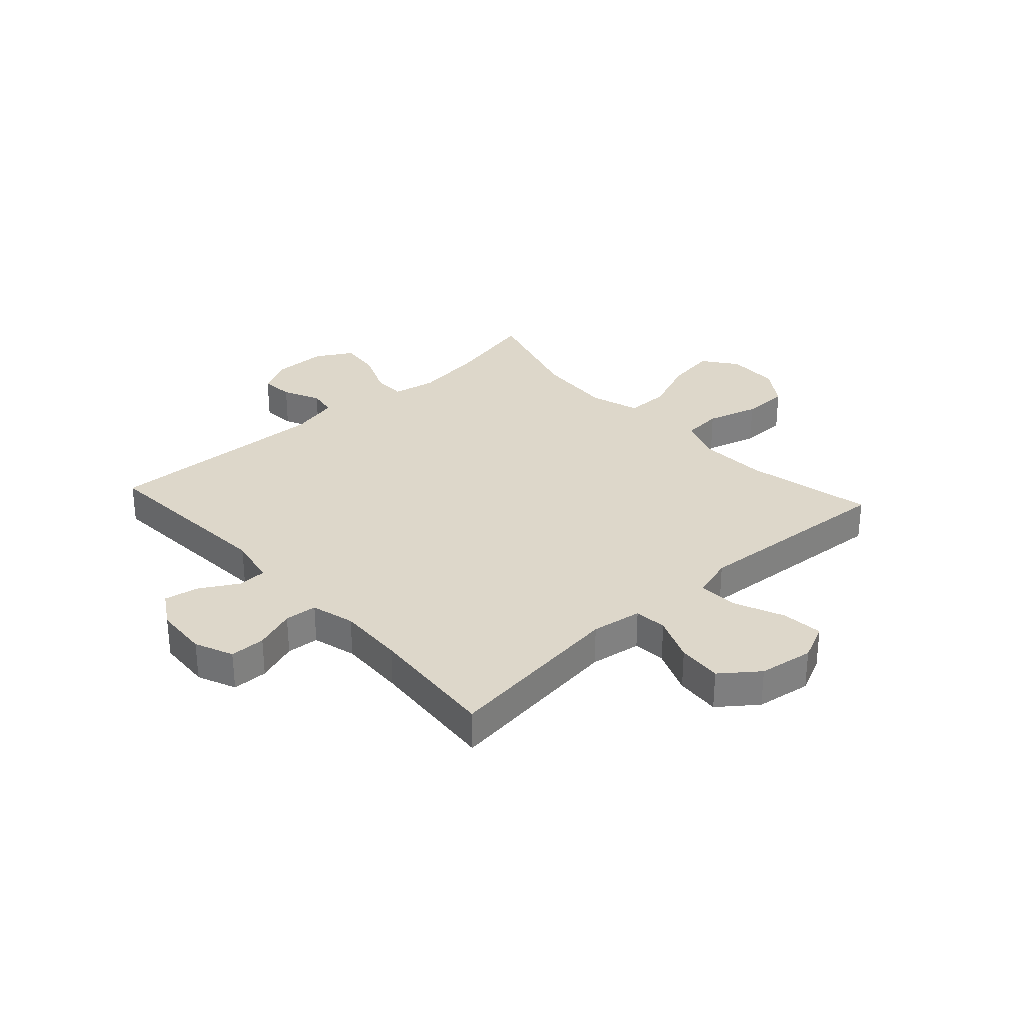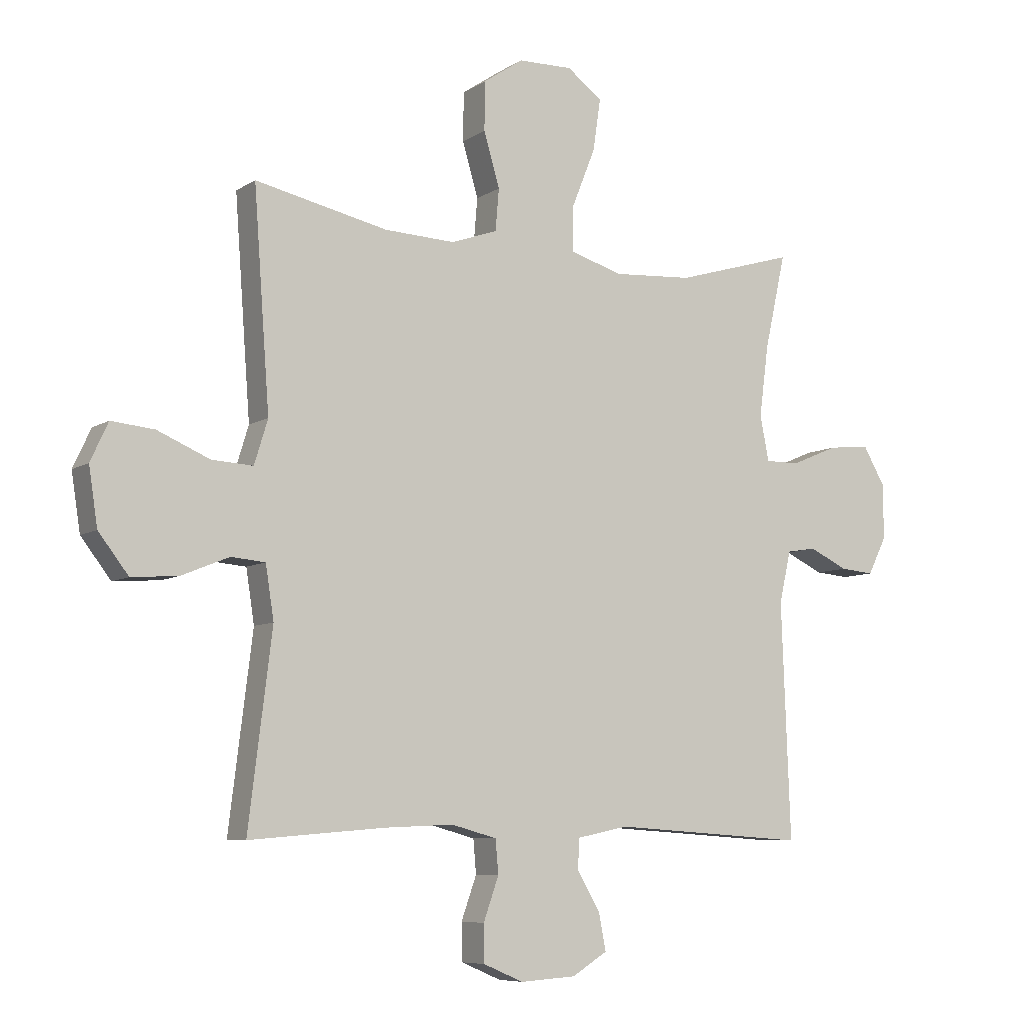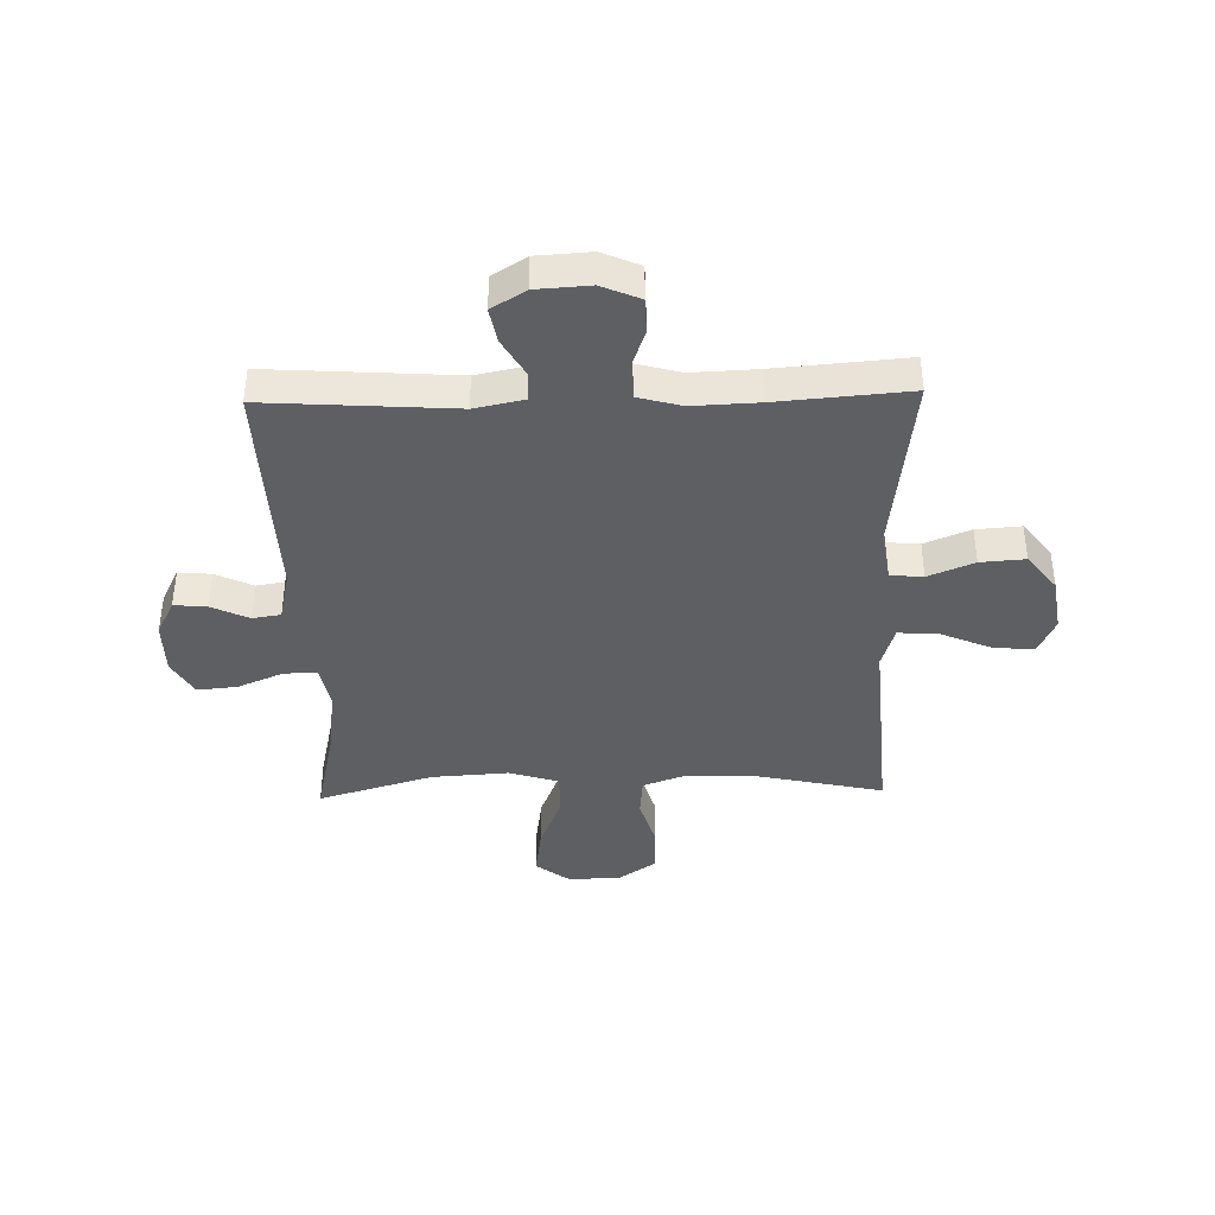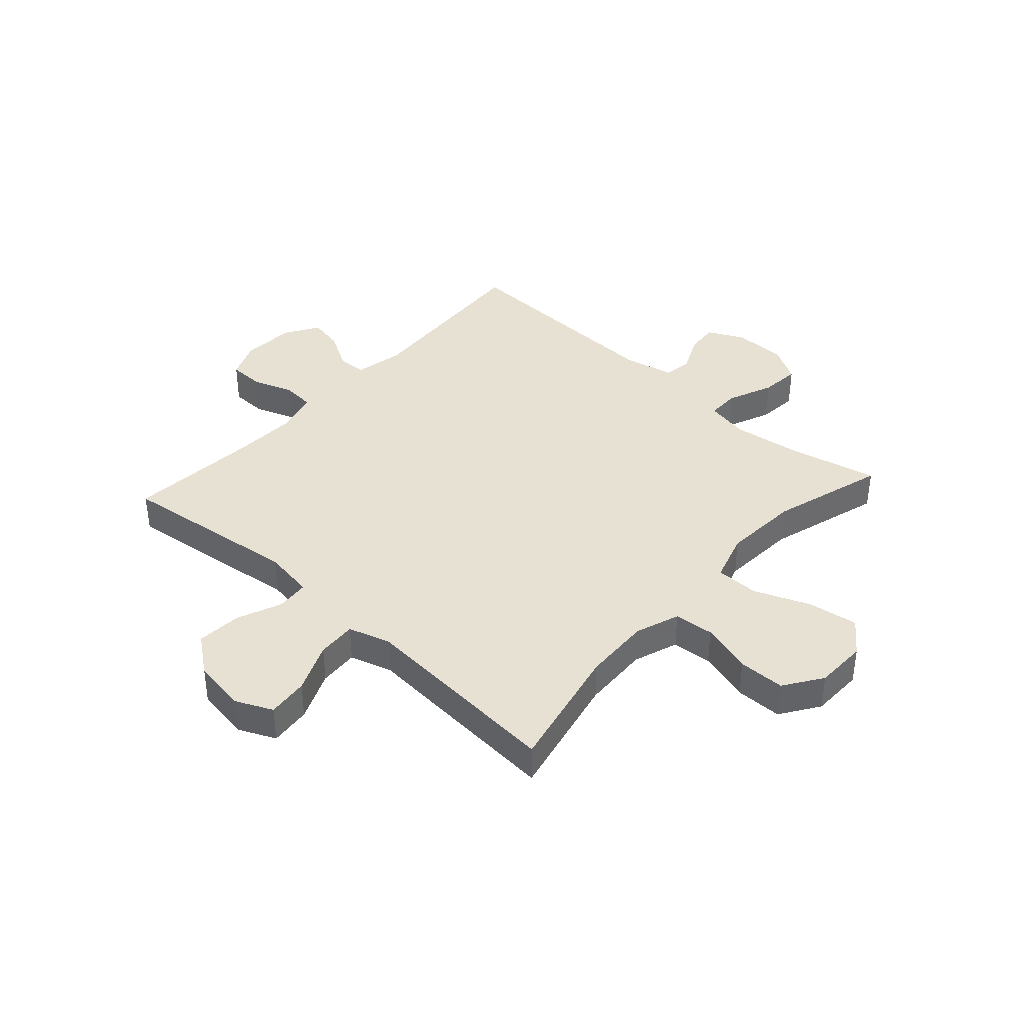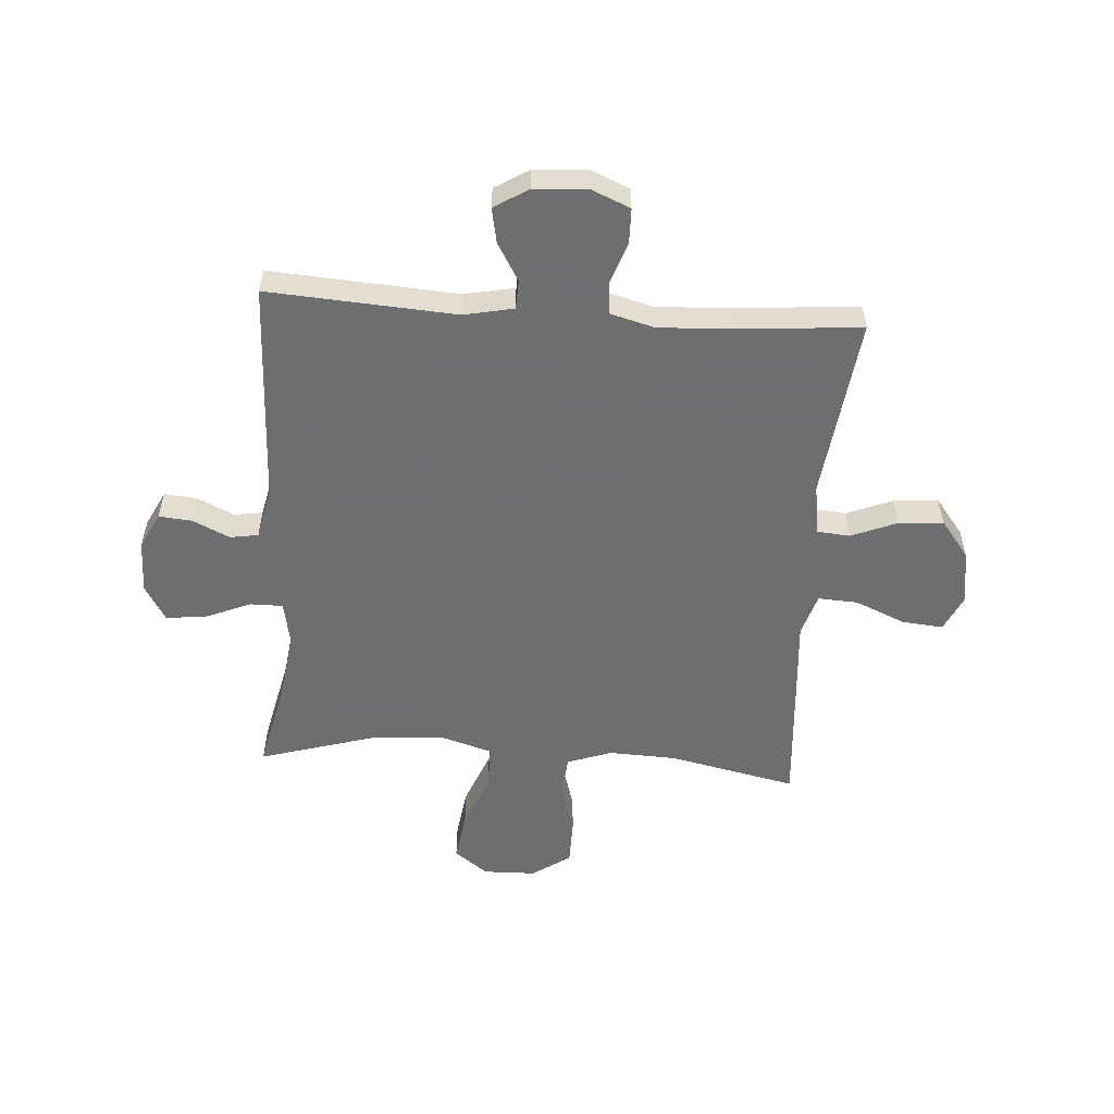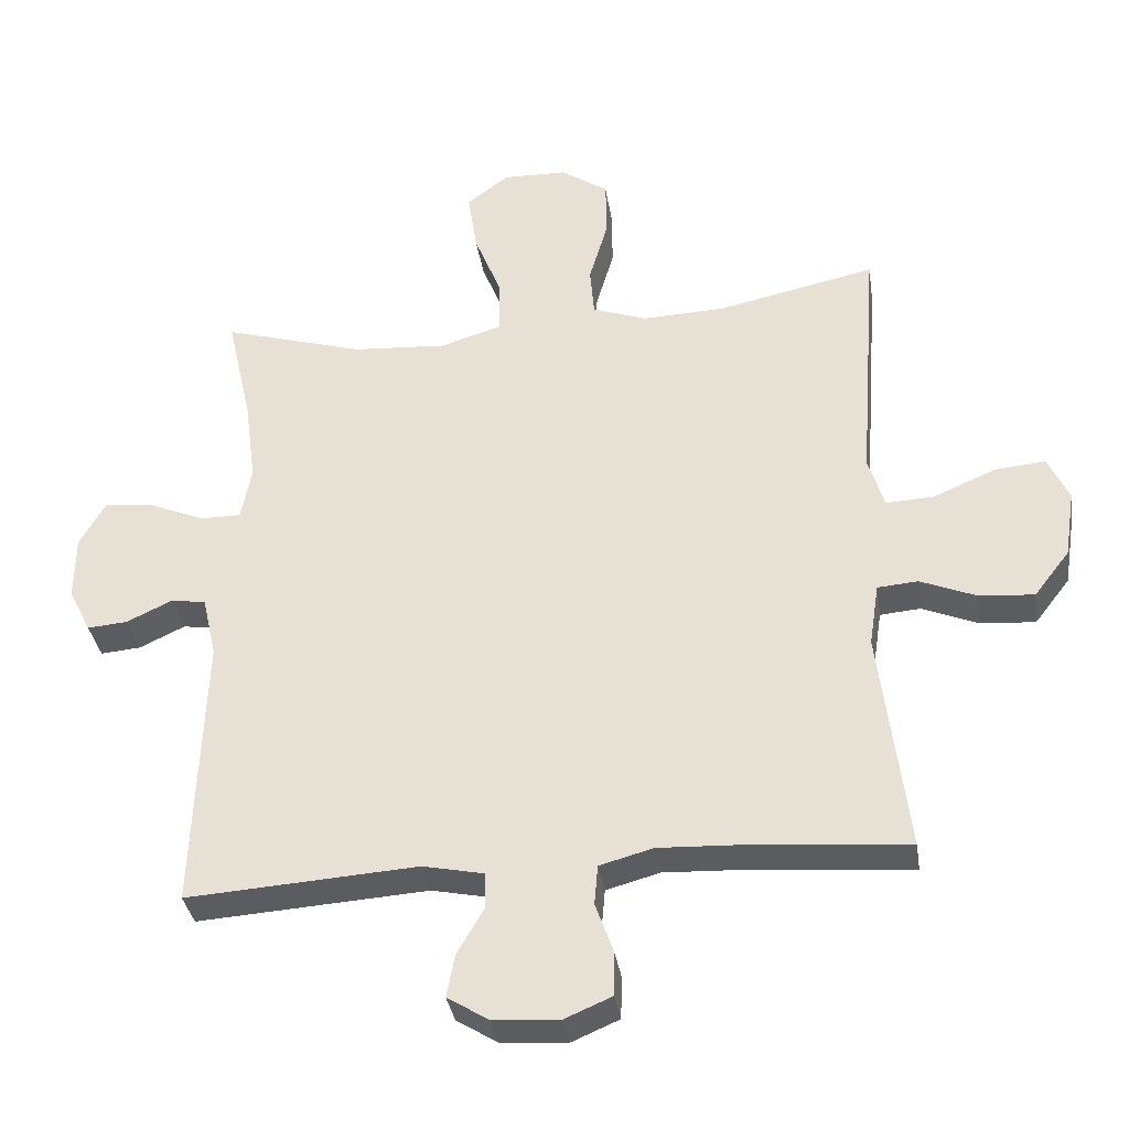
<metadata>
{"format":"obj","ext":"obj","renderer":"f3d","projection":"perspective","resolution":1024,"background":"white","views":[{"elev":30.9,"azim":-132.4,"up":"+Y"},{"elev":-7.5,"azim":-30.6,"up":"+Z"},{"elev":-40.0,"azim":-178.6,"up":"+Y"},{"elev":39.4,"azim":-47.9,"up":"+Y"},{"elev":-54.4,"azim":176.1,"up":"+Y"},{"elev":-34.8,"azim":-171.4,"up":"+Z"}]}
</metadata>
<code>
v 0.5 0.07 0.5
v 0.464 0.07 0.339
v 0.448 0.07 0.218
v 0.463 0.07 0.141
v 0.521 0.07 0.141
v 0.602 0.07 0.175
v 0.673 0.07 0.182
v 0.71 0.07 0.118
v 0.711 0.07 0.024
v 0.679 0.07 -0.04
v 0.621 0.07 -0.035
v 0.555 0.07 -0.004
v 0.505 0.07 -0.012
v 0.485 0.07 -0.1
v 0.5 0.07 -0.5
v 0.168 0.07 -0.478
v 0.08 0.07 -0.496
v 0.078 0.07 -0.547
v 0.117 0.07 -0.614
v 0.129 0.07 -0.676
v 0.069 0.07 -0.713
v -0.026 0.07 -0.719
v -0.094 0.07 -0.69
v -0.095 0.07 -0.627
v -0.069 0.07 -0.554
v -0.074 0.07 -0.497
v -0.151 0.07 -0.476
v -0.269 0.07 -0.481
v -0.5 0.07 -0.5
v -0.46 0.07 -0.176
v -0.474 0.07 -0.086
v -0.532 0.07 -0.081
v -0.613 0.07 -0.114
v -0.692 0.07 -0.12
v -0.743 0.07 -0.054
v -0.758 0.07 0.043
v -0.728 0.07 0.108
v -0.655 0.07 0.101
v -0.566 0.07 0.063
v -0.496 0.07 0.059
v -0.473 0.07 0.134
v -0.482 0.07 0.254
v -0.5 0.07 0.5
v -0.274 0.07 0.451
v -0.154 0.07 0.446
v -0.075 0.07 0.474
v -0.069 0.07 0.545
v -0.096 0.07 0.637
v -0.095 0.07 0.72
v -0.027 0.07 0.766
v 0.066 0.07 0.768
v 0.126 0.07 0.723
v 0.113 0.07 0.635
v 0.073 0.07 0.535
v 0.073 0.07 0.458
v 0.161 0.07 0.431
v 0.297 0.07 0.44
v 0.5 0 0.5
v 0.464 0 0.339
v 0.448 0 0.218
v 0.463 0 0.141
v 0.521 0 0.141
v 0.602 0 0.175
v 0.673 0 0.182
v 0.71 0 0.118
v 0.711 0 0.024
v 0.679 0 -0.04
v 0.621 0 -0.035
v 0.555 0 -0.004
v 0.505 0 -0.012
v 0.485 0 -0.1
v 0.5 0 -0.5
v 0.168 0 -0.478
v 0.08 0 -0.496
v 0.078 0 -0.547
v 0.117 0 -0.614
v 0.129 0 -0.676
v 0.069 0 -0.713
v -0.026 0 -0.719
v -0.094 0 -0.69
v -0.095 0 -0.627
v -0.069 0 -0.554
v -0.074 0 -0.497
v -0.151 0 -0.476
v -0.269 0 -0.481
v -0.5 0 -0.5
v -0.46 0 -0.176
v -0.474 0 -0.086
v -0.532 0 -0.081
v -0.613 0 -0.114
v -0.692 0 -0.12
v -0.743 0 -0.054
v -0.758 0 0.043
v -0.728 0 0.108
v -0.655 0 0.101
v -0.566 0 0.063
v -0.496 0 0.059
v -0.473 0 0.134
v -0.482 0 0.254
v -0.5 0 0.5
v -0.274 0 0.451
v -0.154 0 0.446
v -0.075 0 0.474
v -0.069 0 0.545
v -0.096 0 0.637
v -0.095 0 0.72
v -0.027 0 0.766
v 0.066 0 0.768
v 0.126 0 0.723
v 0.113 0 0.635
v 0.073 0 0.535
v 0.073 0 0.458
v 0.161 0 0.431
v 0.297 0 0.44
f 52 53 54
f 51 52 54
f 50 51 54
f 49 50 54
f 48 49 54
f 47 48 54
f 46 47 54 55
f 45 46 55 56
f 41 42 43 44
f 44 45 56
f 41 44 56
f 40 41 56
f 37 38 39
f 36 37 39
f 35 36 39
f 34 35 39
f 33 34 39
f 32 33 39
f 31 32 39 40
f 40 56 57
f 31 40 57
f 30 31 57
f 23 24 25
f 22 23 25
f 21 22 25
f 20 21 25
f 19 20 25
f 18 19 25
f 17 18 25 26
f 16 17 26 27
f 14 15 16
f 13 14 16 27
f 10 11 12
f 9 10 12
f 8 9 12
f 7 8 12
f 6 7 12
f 5 6 12
f 4 5 12 13
f 57 1 2
f 30 57 2
f 29 30 2
f 28 29 2
f 4 13 27 28
f 28 2 3
f 3 4 28
f 111 110 109
f 111 109 108
f 111 108 107
f 111 107 106
f 111 106 105
f 111 105 104
f 112 111 104 103
f 113 112 103 102
f 101 100 99 98
f 113 102 101
f 113 101 98
f 113 98 97
f 96 95 94
f 96 94 93
f 96 93 92
f 96 92 91
f 96 91 90
f 96 90 89
f 97 96 89 88
f 114 113 97
f 114 97 88
f 114 88 87
f 82 81 80
f 82 80 79
f 82 79 78
f 82 78 77
f 82 77 76
f 82 76 75
f 83 82 75 74
f 84 83 74 73
f 73 72 71
f 84 73 71 70
f 69 68 67
f 69 67 66
f 69 66 65
f 69 65 64
f 69 64 63
f 69 63 62
f 70 69 62 61
f 59 58 114
f 59 114 87
f 59 87 86
f 59 86 85
f 85 84 70 61
f 60 59 85
f 85 61 60
f 1 58 59 2
f 2 59 60 3
f 3 60 61 4
f 4 61 62 5
f 5 62 63 6
f 6 63 64 7
f 7 64 65 8
f 8 65 66 9
f 9 66 67 10
f 10 67 68 11
f 11 68 69 12
f 12 69 70 13
f 13 70 71 14
f 14 71 72 15
f 15 72 73 16
f 16 73 74 17
f 17 74 75 18
f 18 75 76 19
f 19 76 77 20
f 20 77 78 21
f 21 78 79 22
f 22 79 80 23
f 23 80 81 24
f 24 81 82 25
f 25 82 83 26
f 26 83 84 27
f 27 84 85 28
f 28 85 86 29
f 29 86 87 30
f 30 87 88 31
f 31 88 89 32
f 32 89 90 33
f 33 90 91 34
f 34 91 92 35
f 35 92 93 36
f 36 93 94 37
f 37 94 95 38
f 38 95 96 39
f 39 96 97 40
f 40 97 98 41
f 41 98 99 42
f 42 99 100 43
f 43 100 101 44
f 44 101 102 45
f 45 102 103 46
f 46 103 104 47
f 47 104 105 48
f 48 105 106 49
f 49 106 107 50
f 50 107 108 51
f 51 108 109 52
f 52 109 110 53
f 53 110 111 54
f 54 111 112 55
f 55 112 113 56
f 56 113 114 57
f 57 114 58 1

</code>
